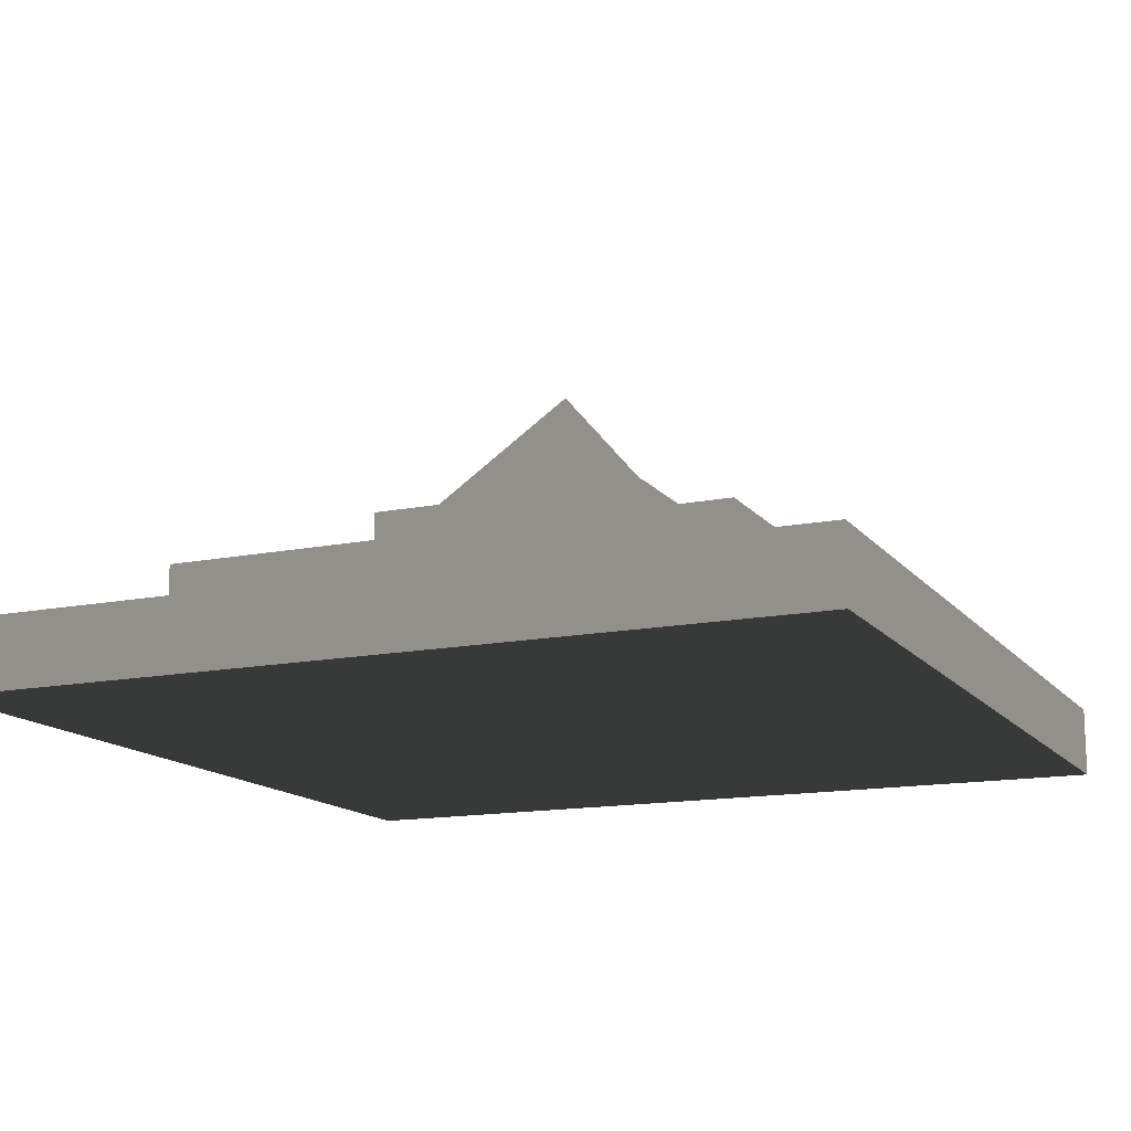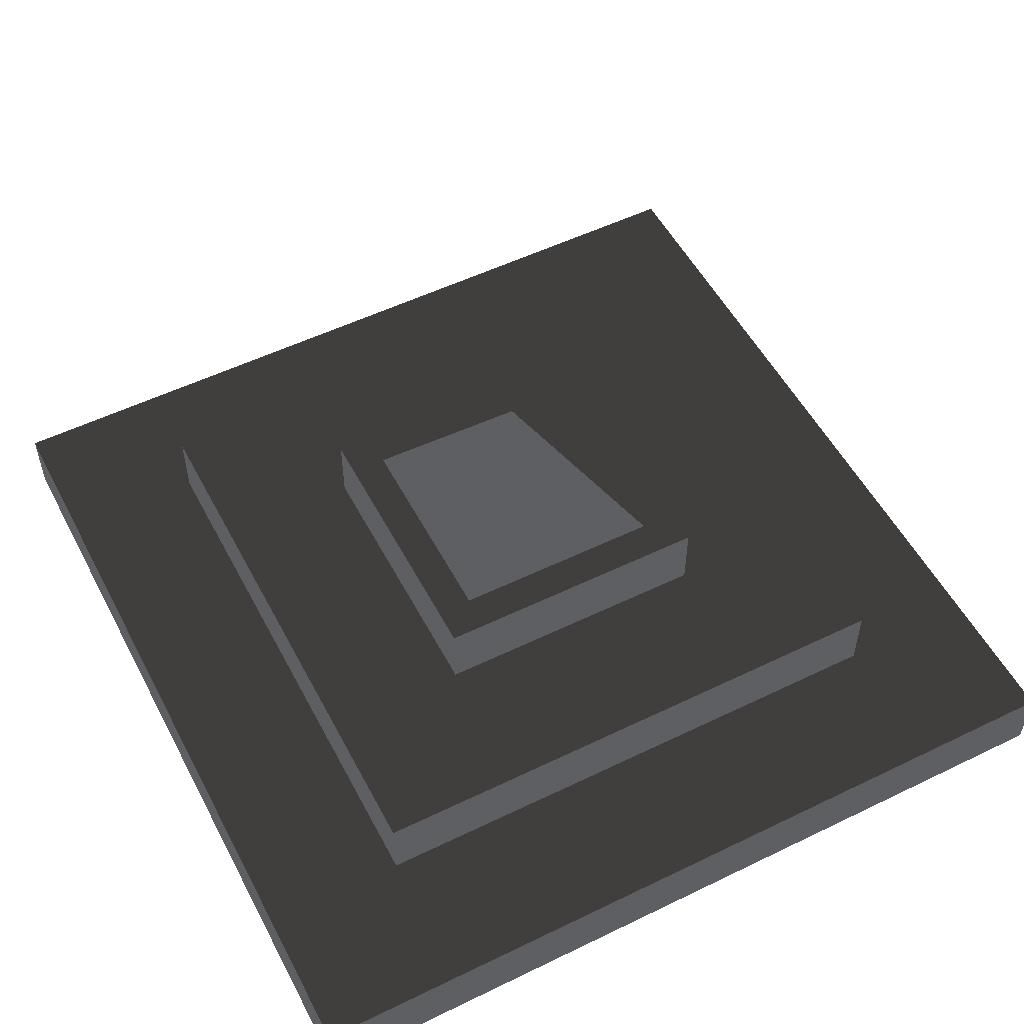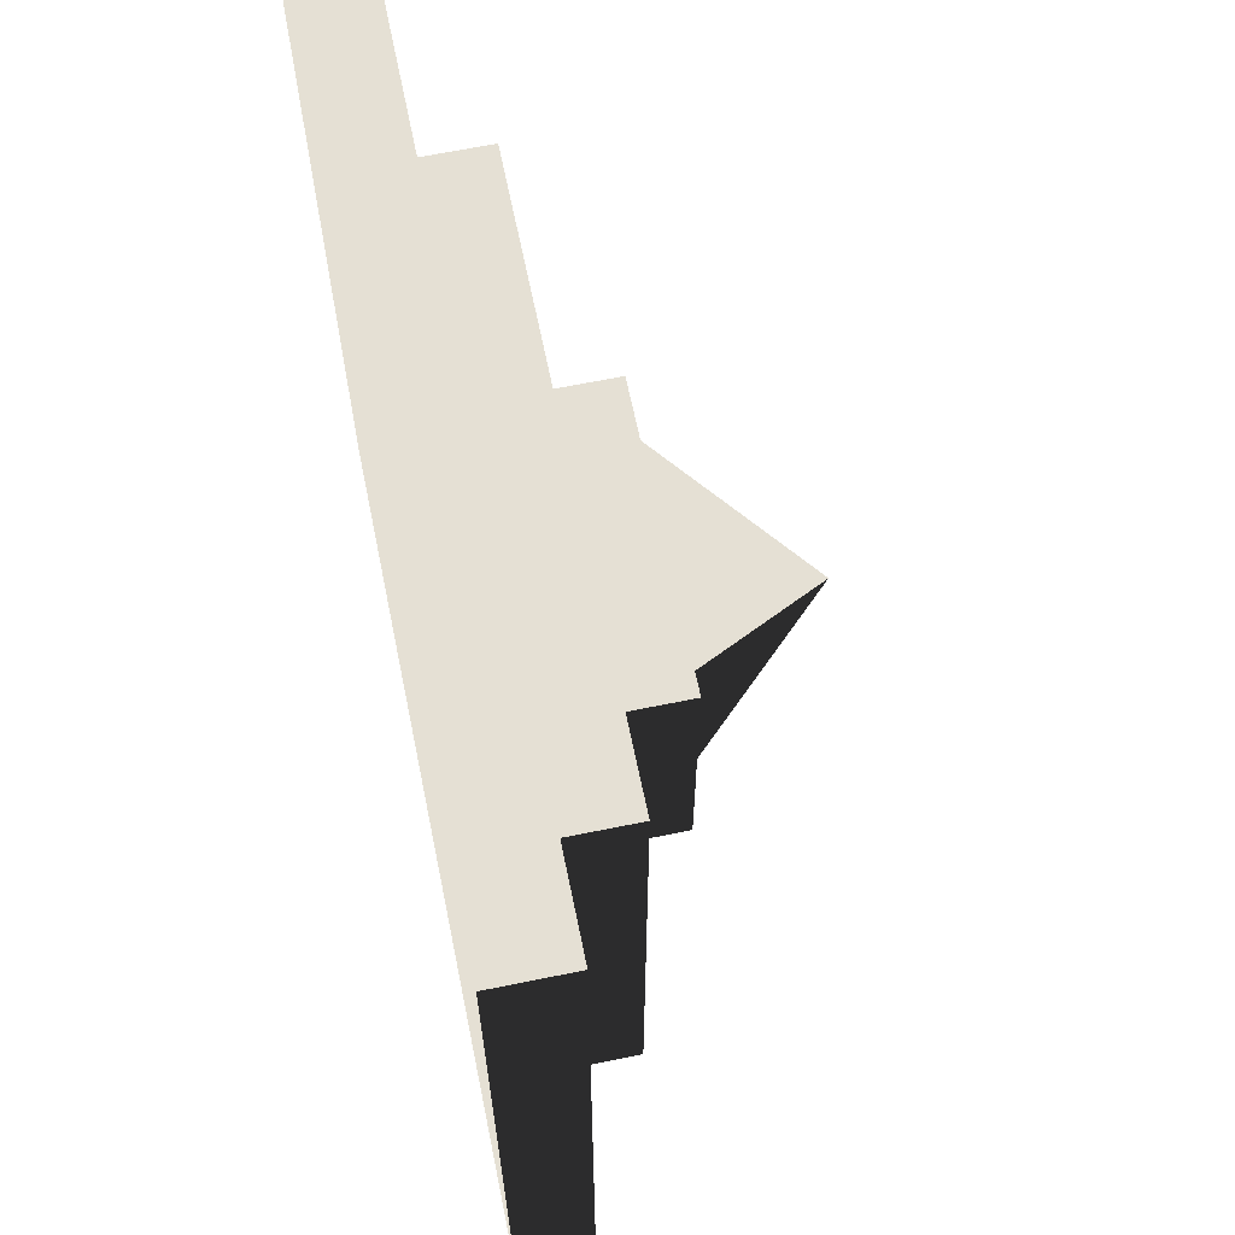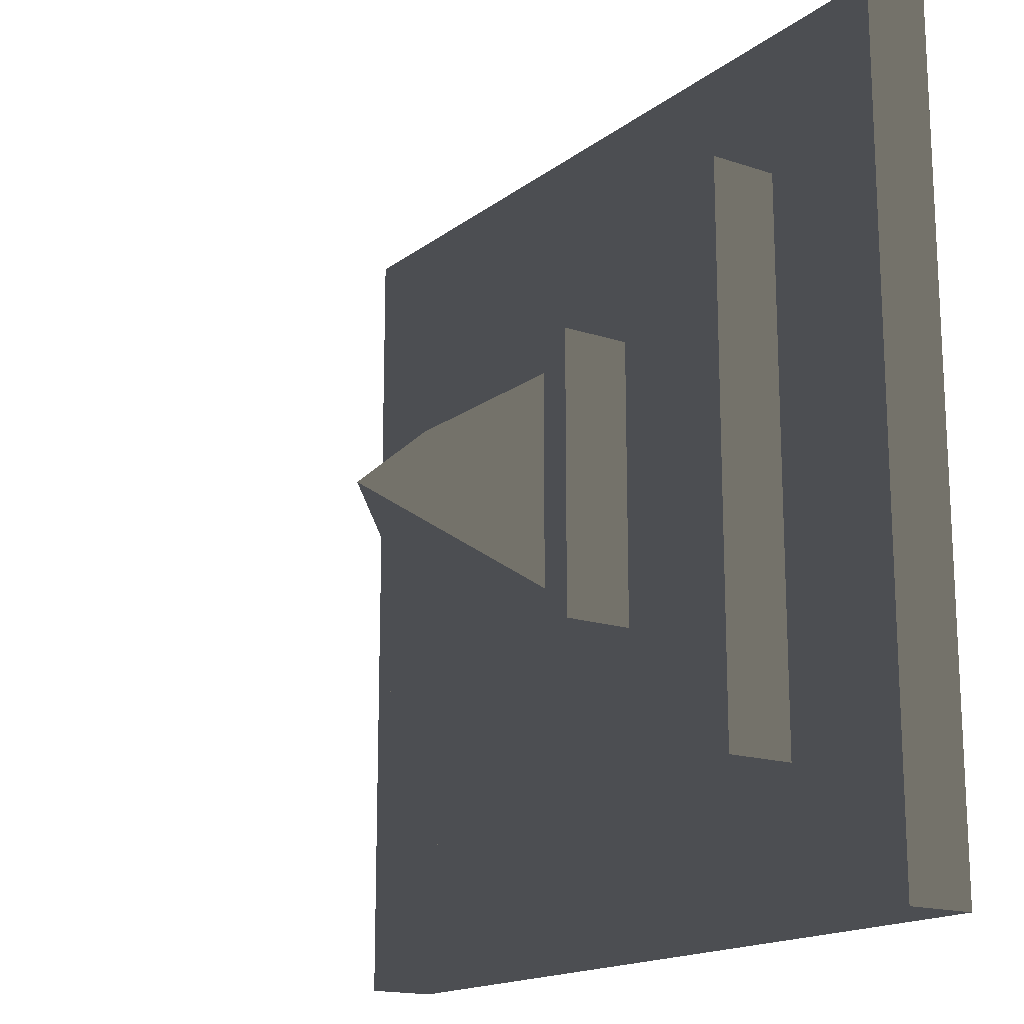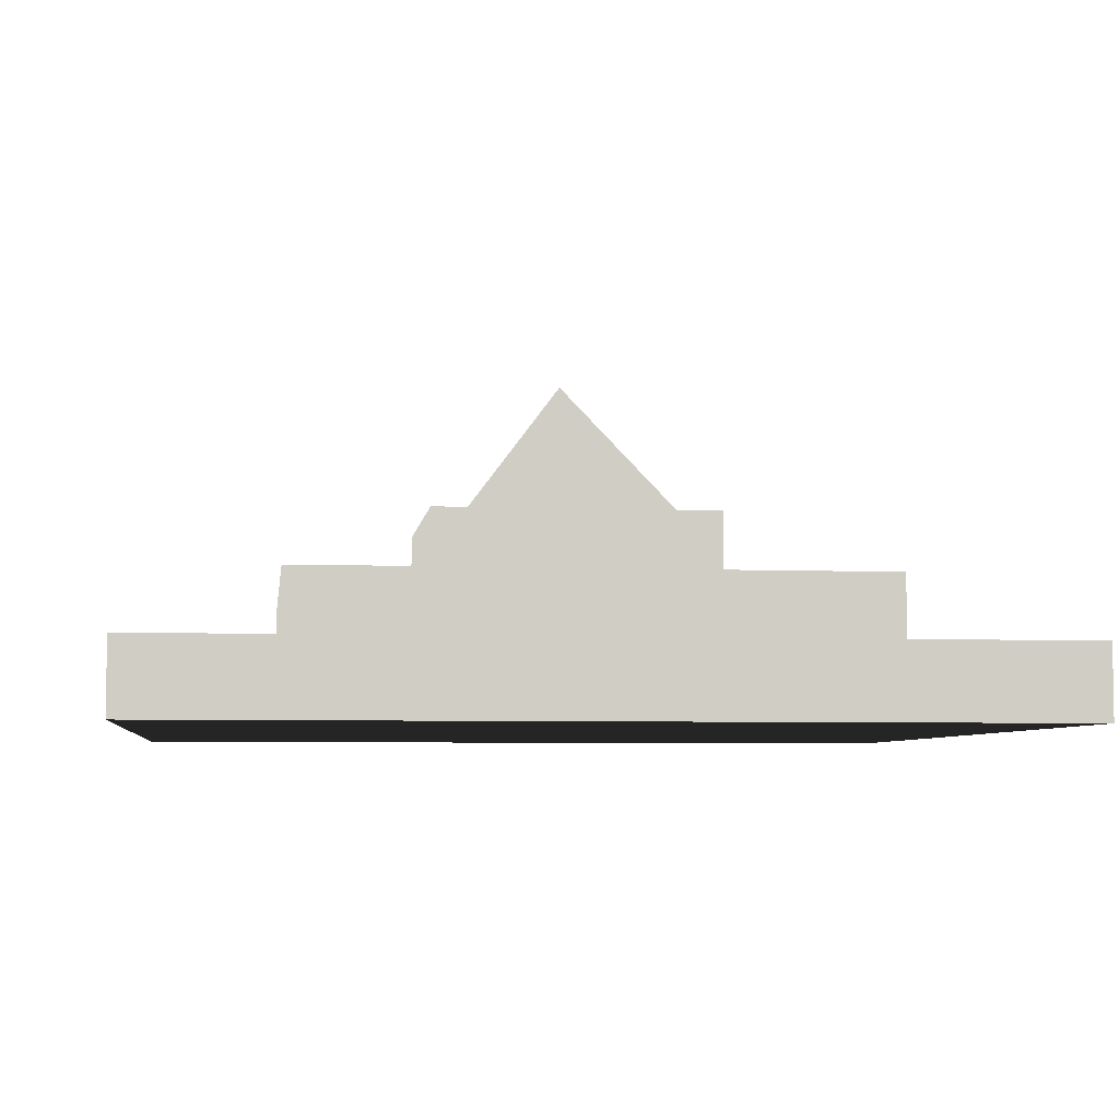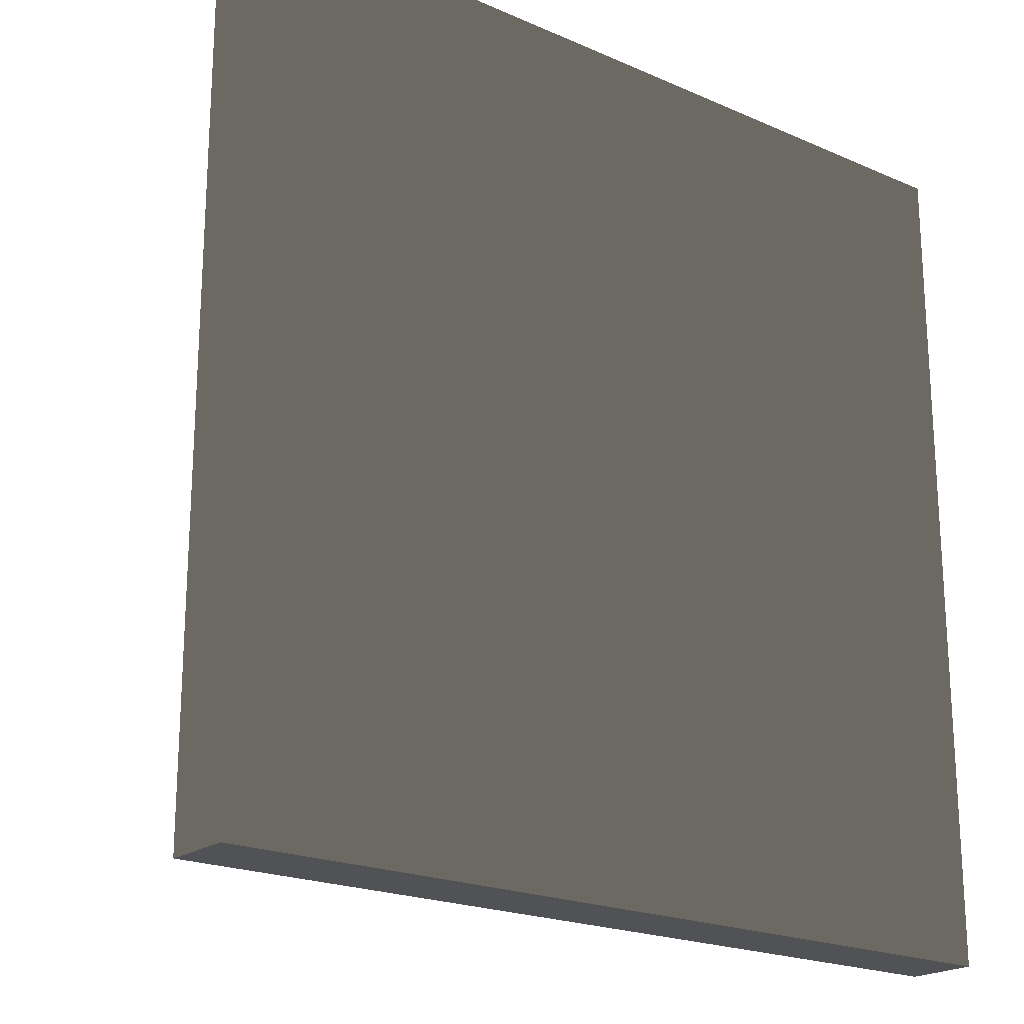
<metadata>
{"format":"obj","ext":"obj","renderer":"f3d","projection":"perspective","resolution":1024,"background":"white","views":[{"elev":-14.3,"azim":114.0,"up":"+Y"},{"elev":53.4,"azim":-27.4,"up":"+Y"},{"elev":65.3,"azim":78.4,"up":"+Z"},{"elev":-16.6,"azim":-124.2,"up":"+Z"},{"elev":-5.6,"azim":172.8,"up":"+Y"},{"elev":-20.8,"azim":-38.2,"up":"+Z"}]}
</metadata>
<code>
o Cube.001
v 0 0 0
v -1.393 0 0
v -1.393 -0.3482 -0
v 0 -0.3482 -0
v -1.393 0 -1.393
v -1.393 -0.3482 -1.393
v 0 -0.3482 -1.393
v 0 0 -1.393
v 0.6963 -0.3482 0.6963
v -2.089 -0.3482 0.6963
v -2.089 -0.6963 0.6963
v 0.6963 -0.6963 0.6963
v -2.089 -0.3482 -2.089
v -2.089 -0.6963 -2.089
v 0.6963 -0.6963 -2.089
v 0.6963 -0.3482 -2.089
v 1.393 -0.6963 1.393
v -2.785 -0.6963 1.393
v -2.785 -1.044 1.393
v 1.393 -1.044 1.393
v -2.785 -0.6963 -2.785
v -2.785 -1.044 -2.785
v 1.393 -1.044 -2.785
v 1.393 -0.6963 -2.785
v -1.219 0 -1.219
v -0.1741 0 -1.219
v -0.6963 0.6963 -0.6963
v -0.1741 0 -0.1741
v -1.219 0 -0.1741
f 1 2 3 4
f 2 5 6 3
f 5 6 7 8
f 7 4 1 8
f 6 7 4 3
f 5 8 1 2
f 9 10 11 12
f 10 13 14 11
f 13 14 15 16
f 15 12 9 16
f 14 15 12 11
f 13 16 9 10
f 17 18 19 20
f 18 21 22 19
f 21 22 23 24
f 23 20 17 24
f 22 23 20 19
f 21 24 17 18
f 25 26 27
f 25 26 28
f 25 28 29
f 25 29 27
f 26 28 27
f 28 27 29

</code>
